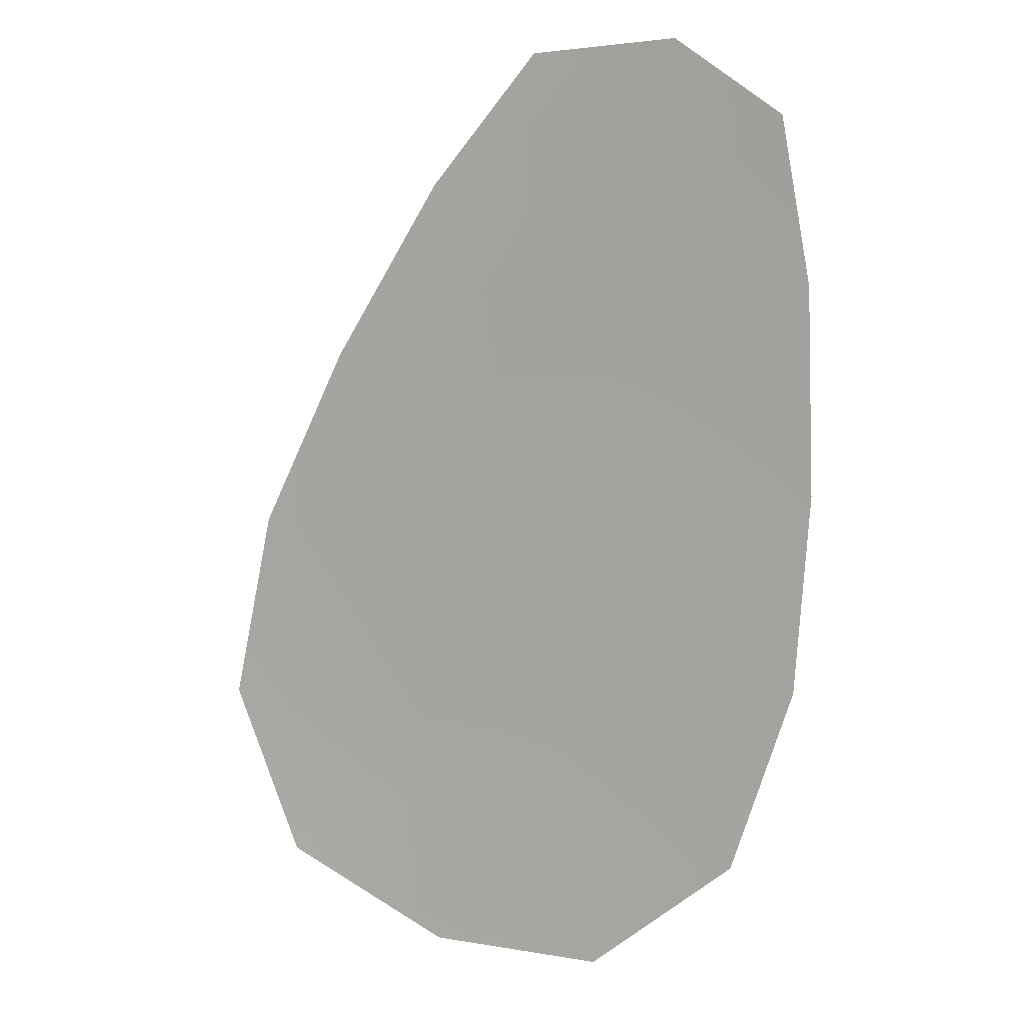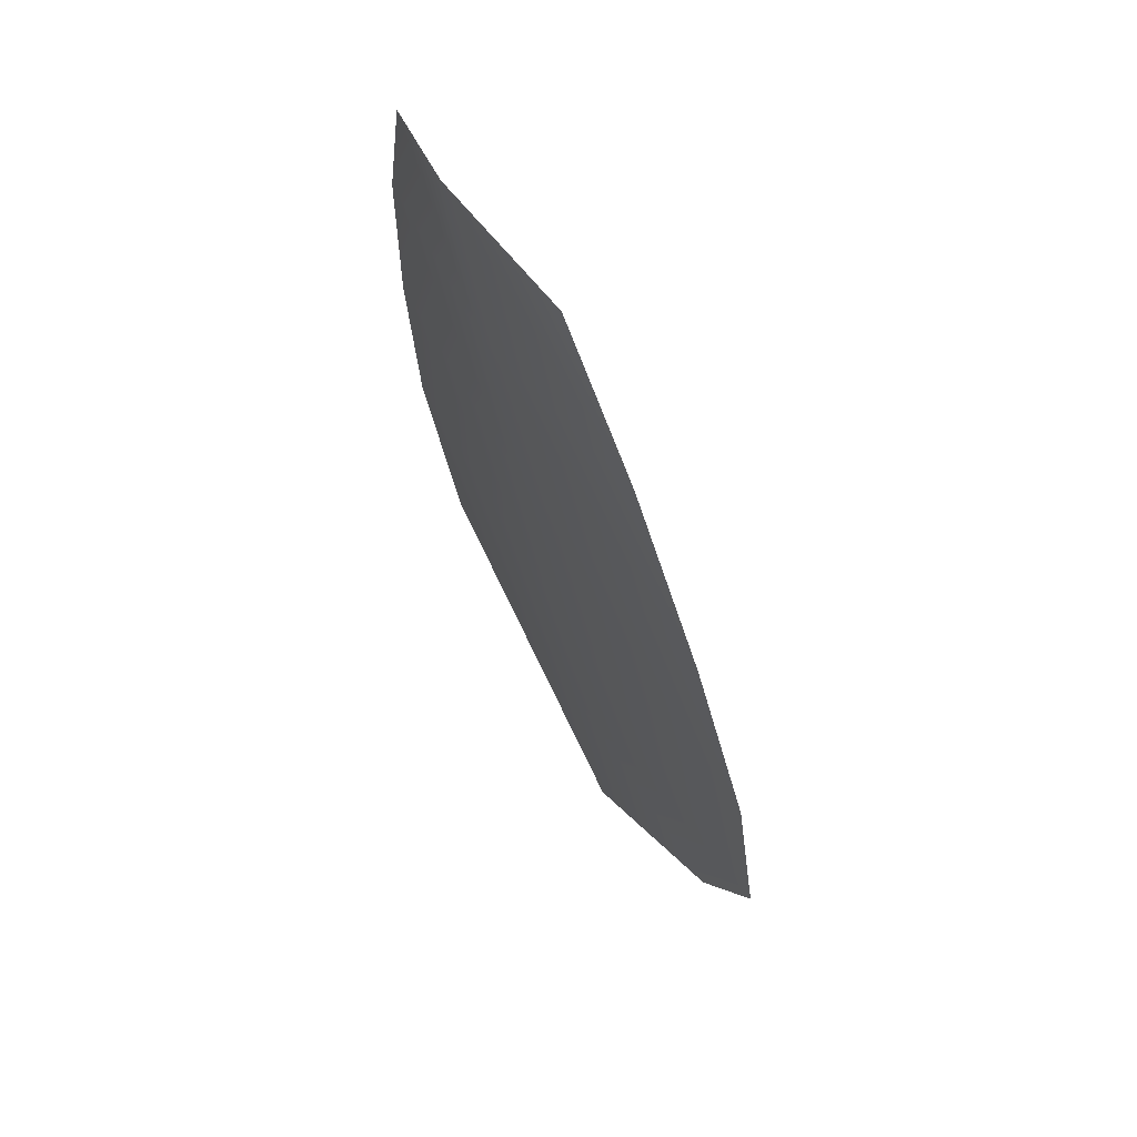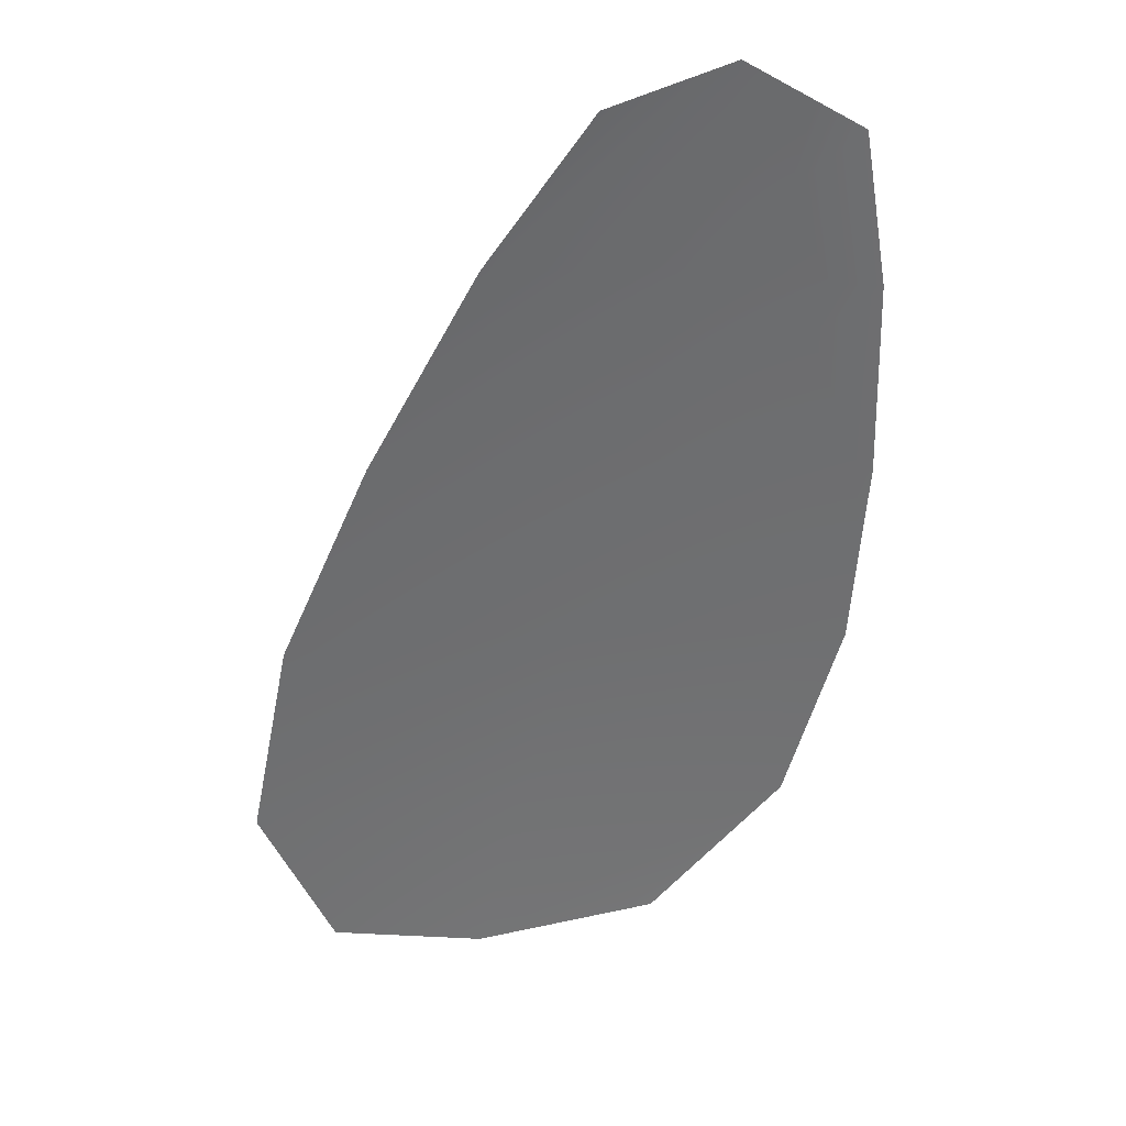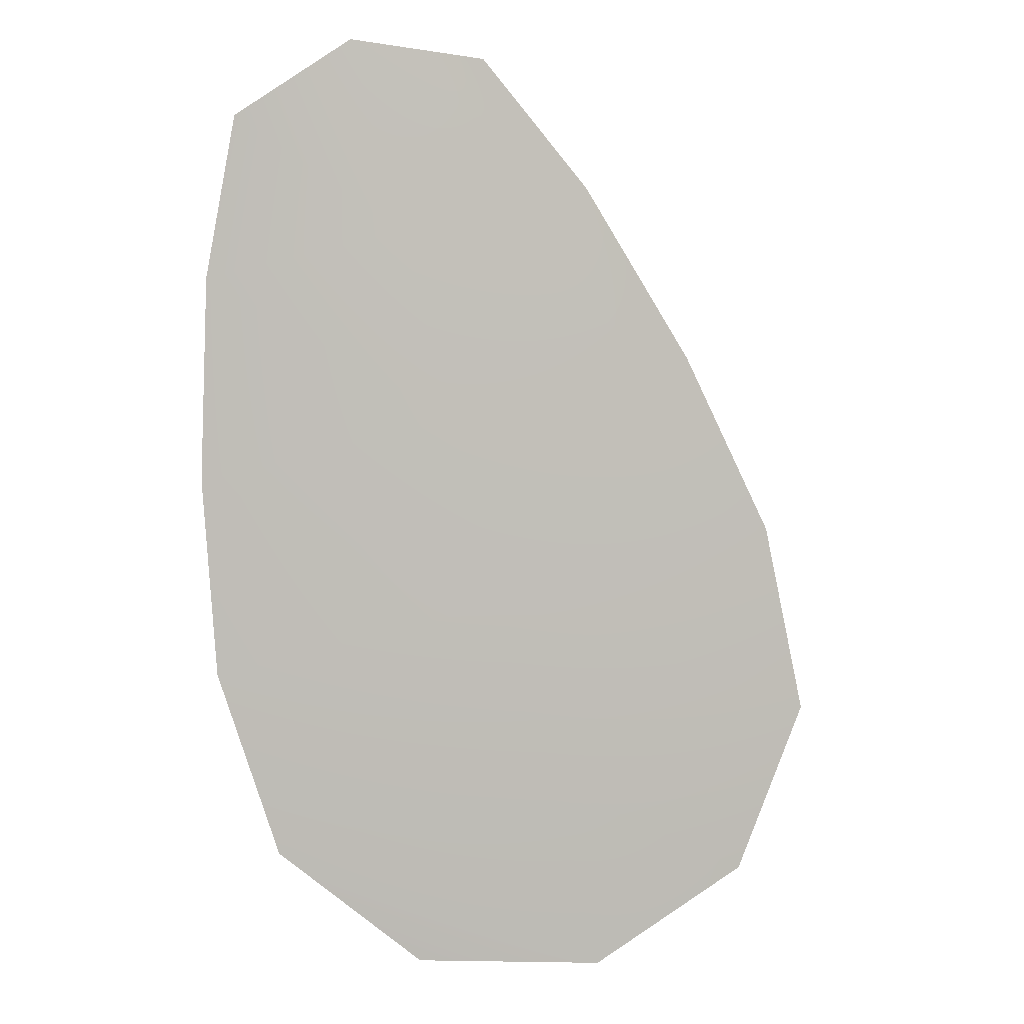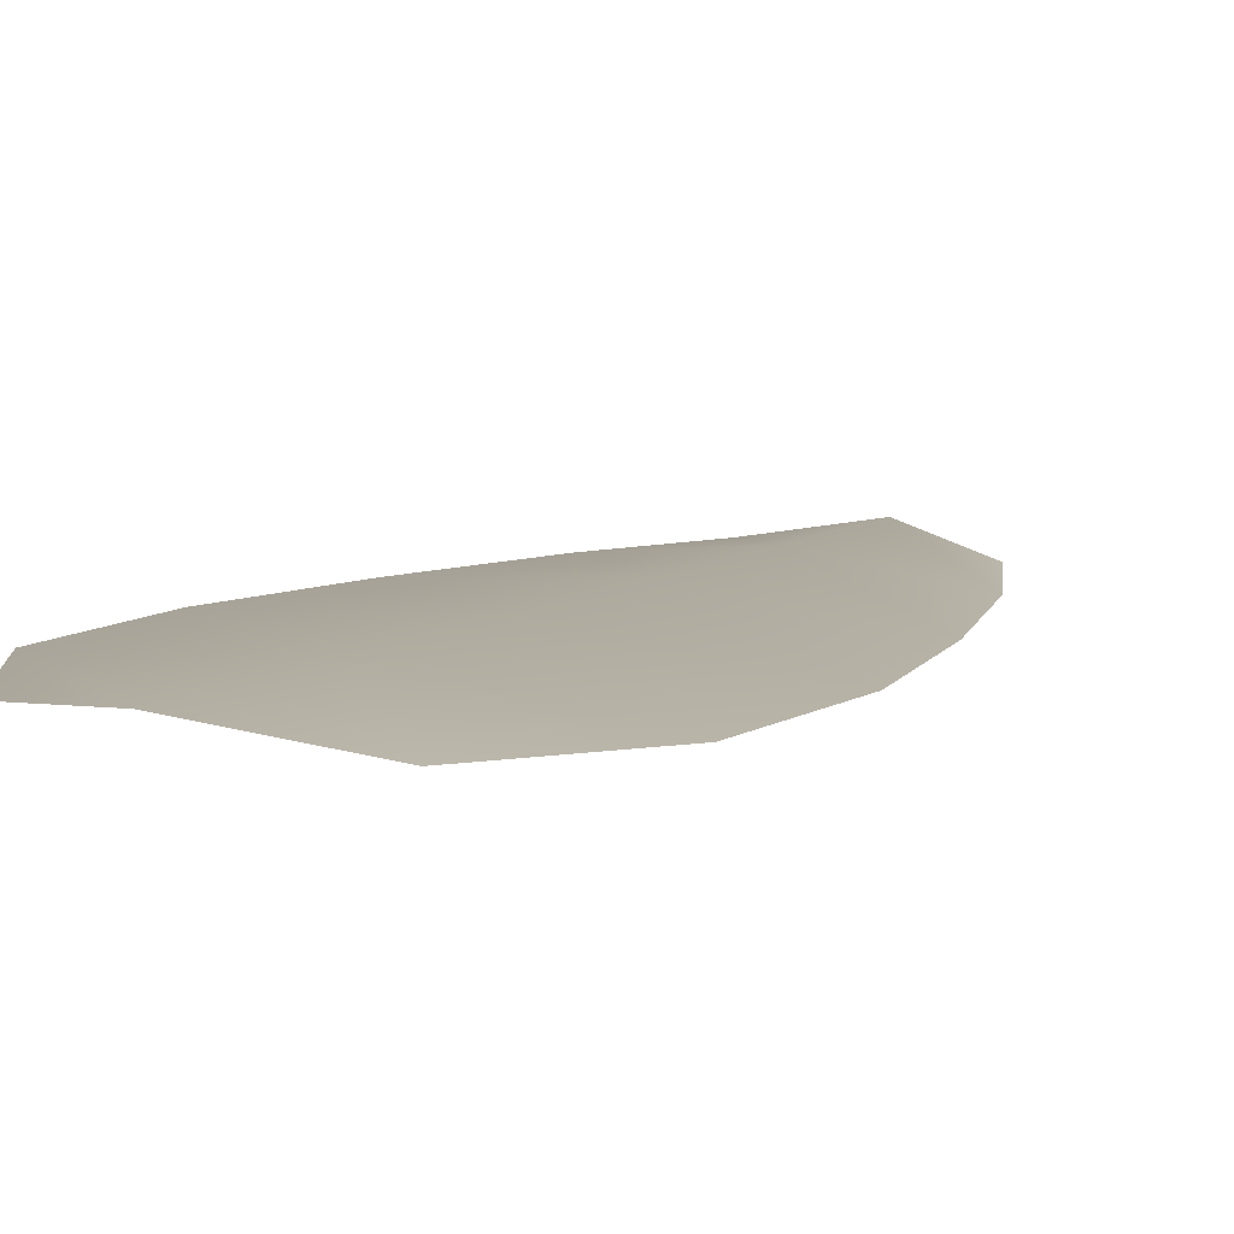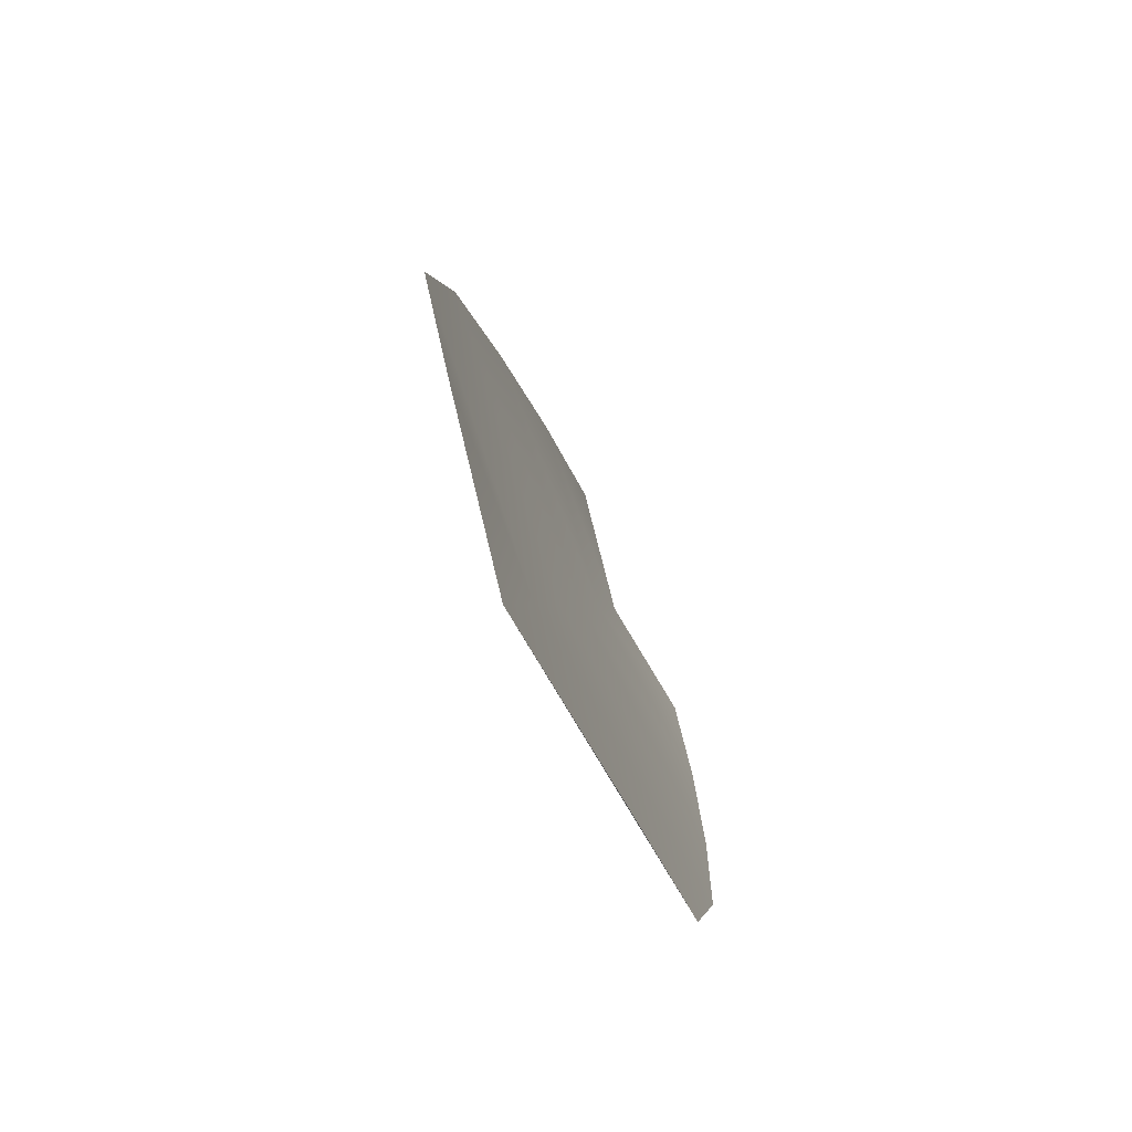
<metadata>
{"format":"obj","ext":"obj","renderer":"f3d","projection":"perspective","resolution":1024,"background":"white","views":[{"elev":9.2,"azim":-158.8,"up":"+Y"},{"elev":69.0,"azim":58.0,"up":"+Y"},{"elev":36.5,"azim":158.8,"up":"+Y"},{"elev":4.3,"azim":-10.3,"up":"+Y"},{"elev":9.7,"azim":47.0,"up":"+Z"},{"elev":-77.4,"azim":113.5,"up":"+Y"}]}
</metadata>
<code>
o feather_flight_tertiary_012
v 0.5648 1.249 0.2619
v 0.547 1.244 0.2619
v 0.5844 1.188 0.2619
v 0.56 1.183 0.2619
v 0.5551 1.249 0.2635
v 0.5731 1.182 0.2635
v 0.5724 1.239 0.2619
v 0.5801 1.227 0.2619
v 0.5863 1.214 0.2619
v 0.5892 1.201 0.2619
v 0.5497 1.191 0.2619
v 0.5454 1.204 0.2619
v 0.5444 1.218 0.2619
v 0.5449 1.233 0.2619
v 0.5586 1.236 0.2635
v 0.5622 1.223 0.2635
v 0.5658 1.209 0.2635
v 0.5694 1.196 0.2635
f 18 10 3 6
f 11 18 6 4
f 5 1 7 15
f 15 7 8 16
f 16 8 9 17
f 17 9 10 18
f 2 5 15 14
f 14 15 16 13
f 13 16 17 12
f 12 17 18 11

</code>
